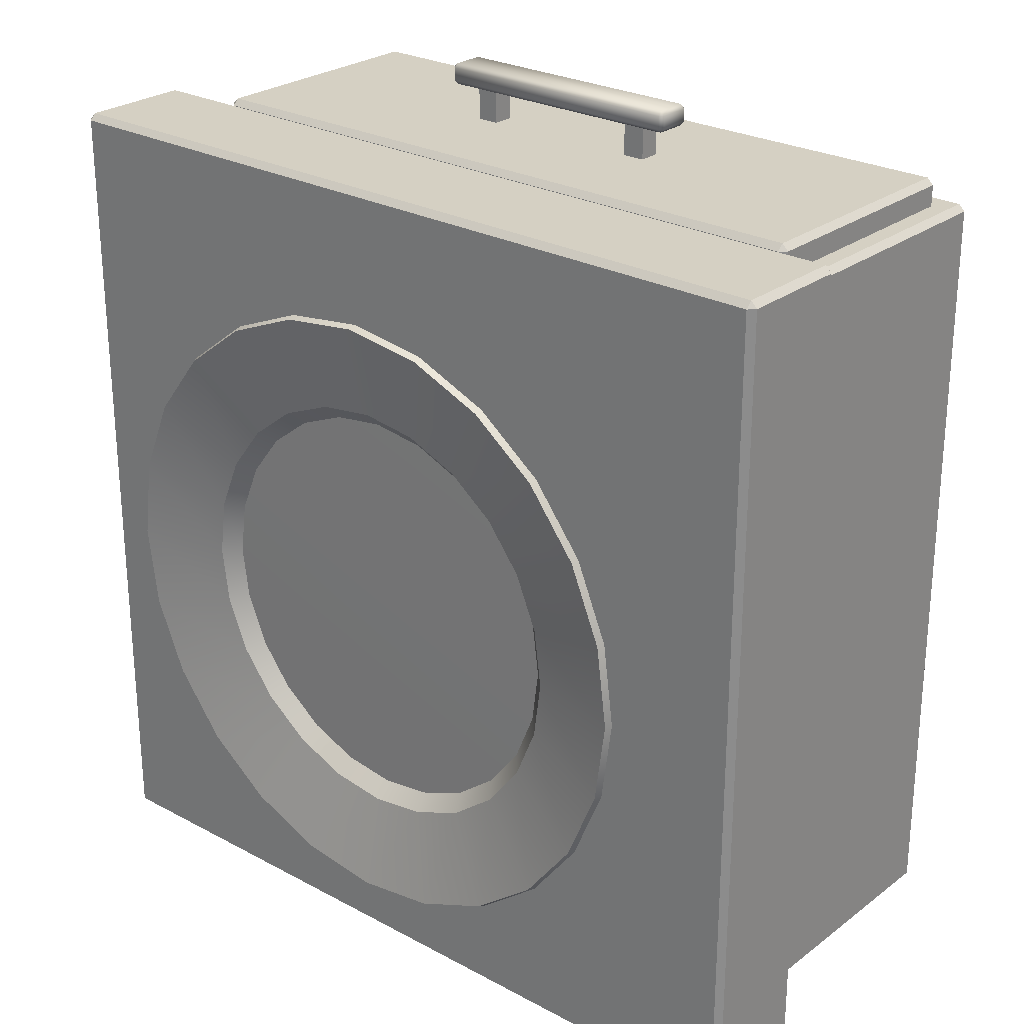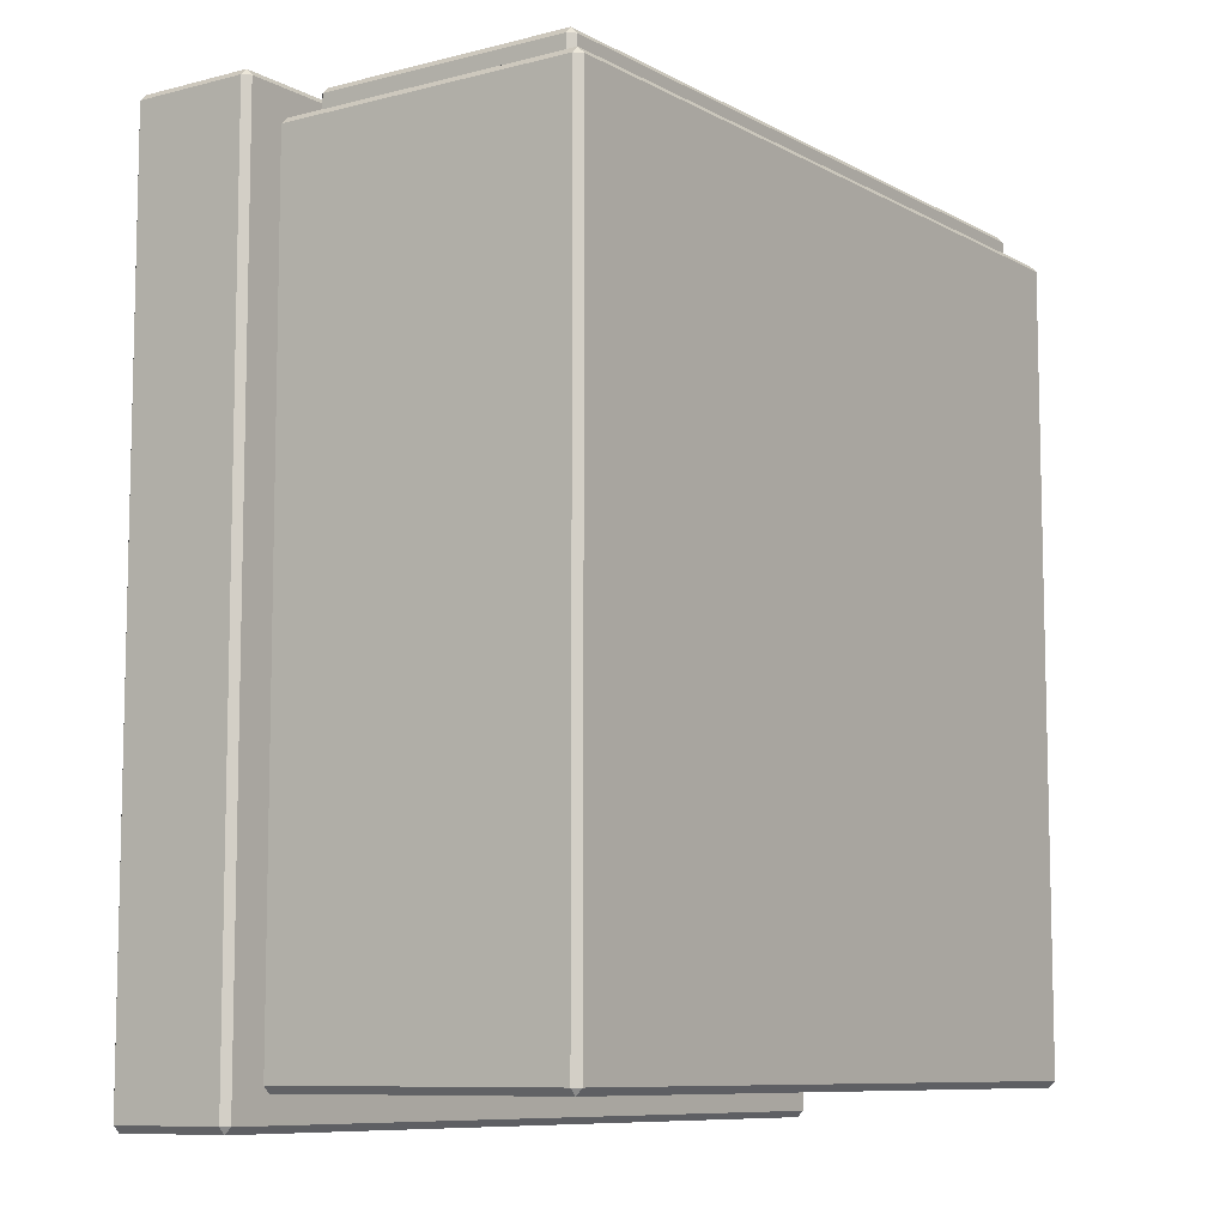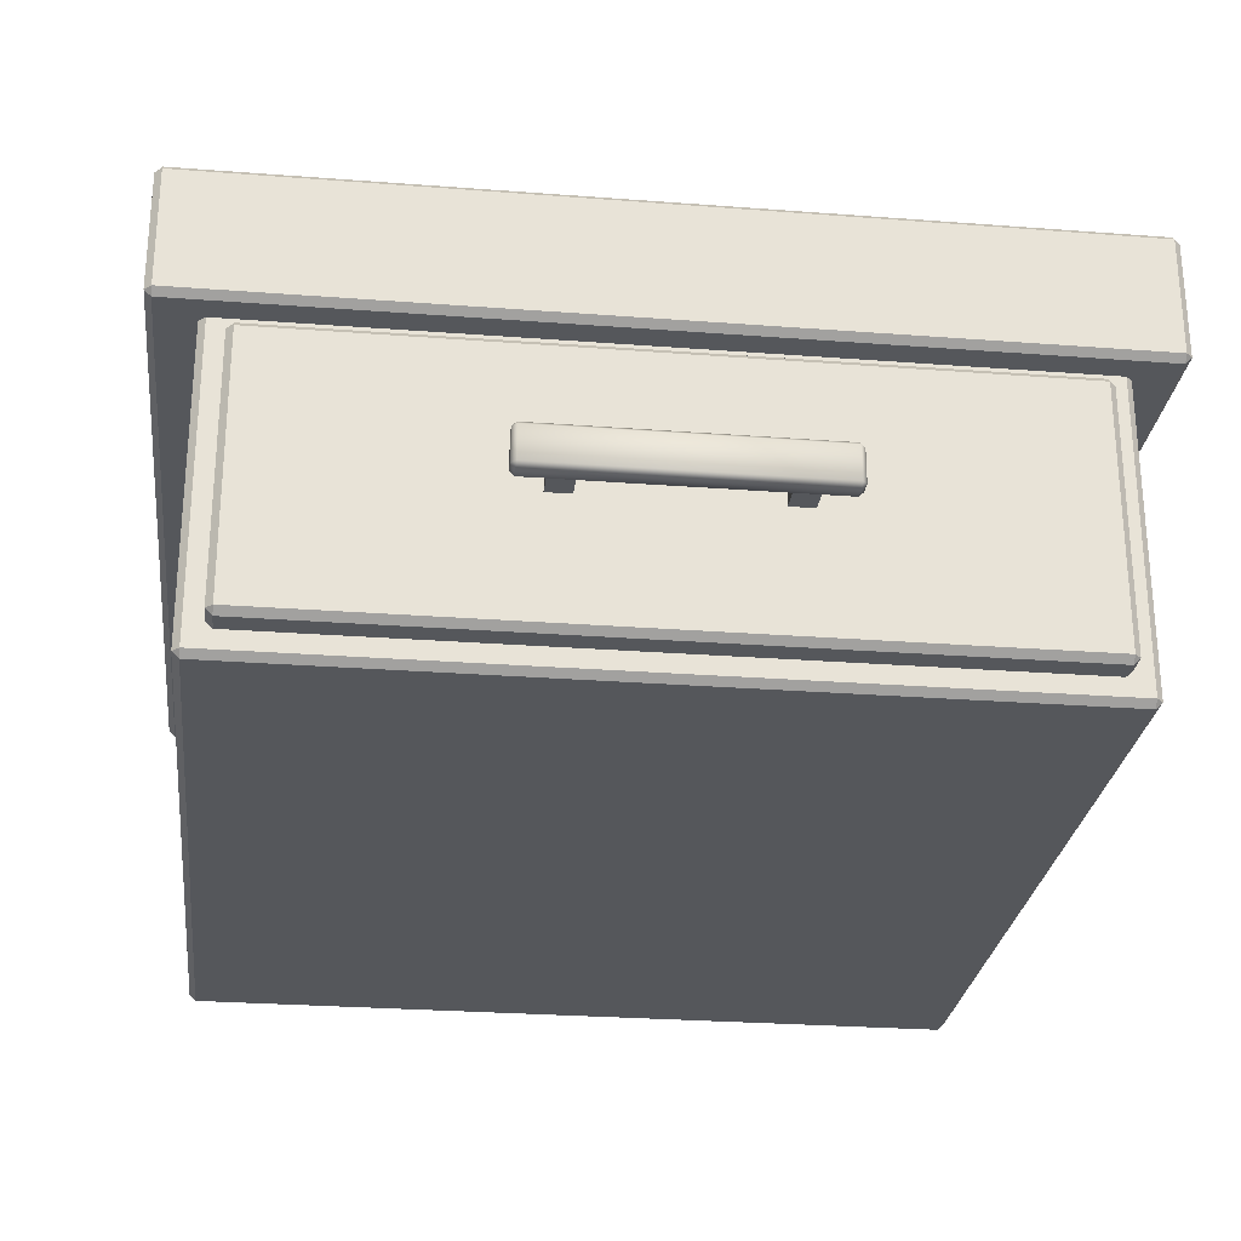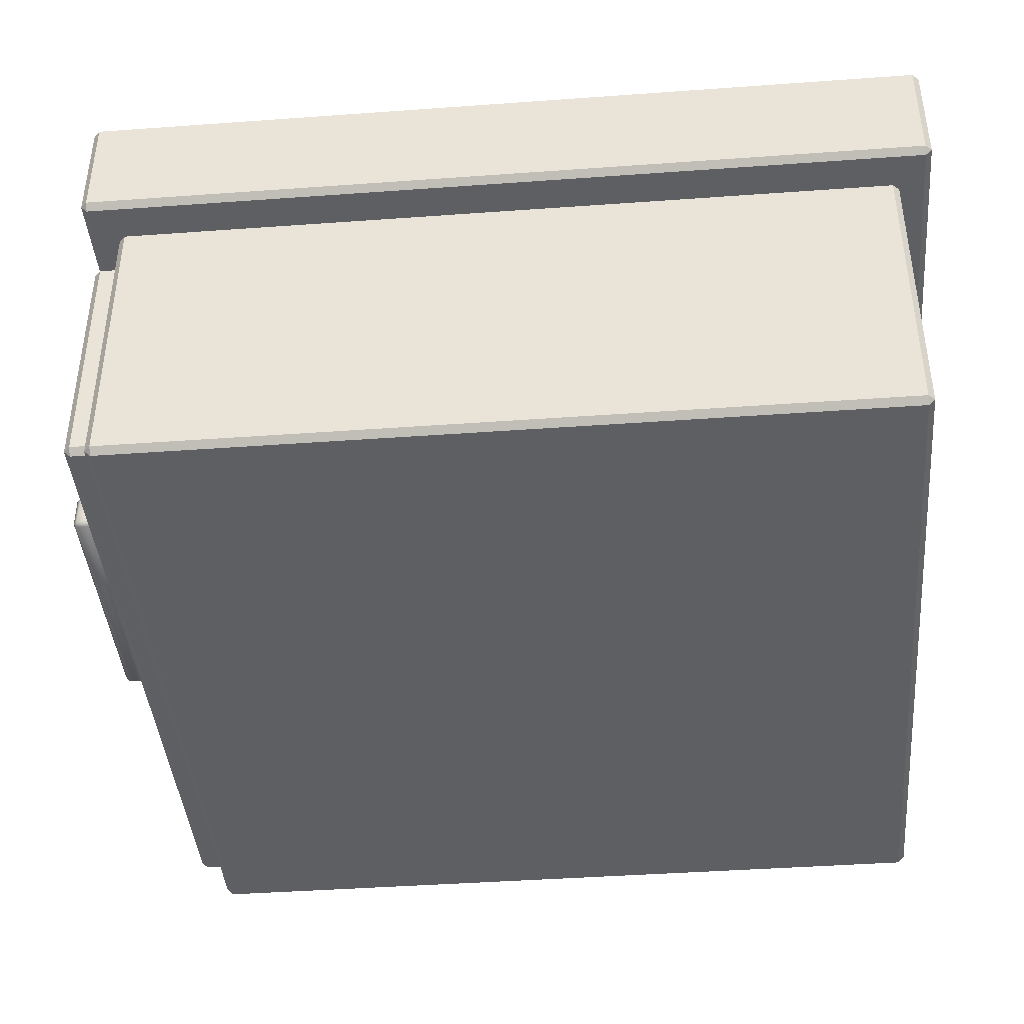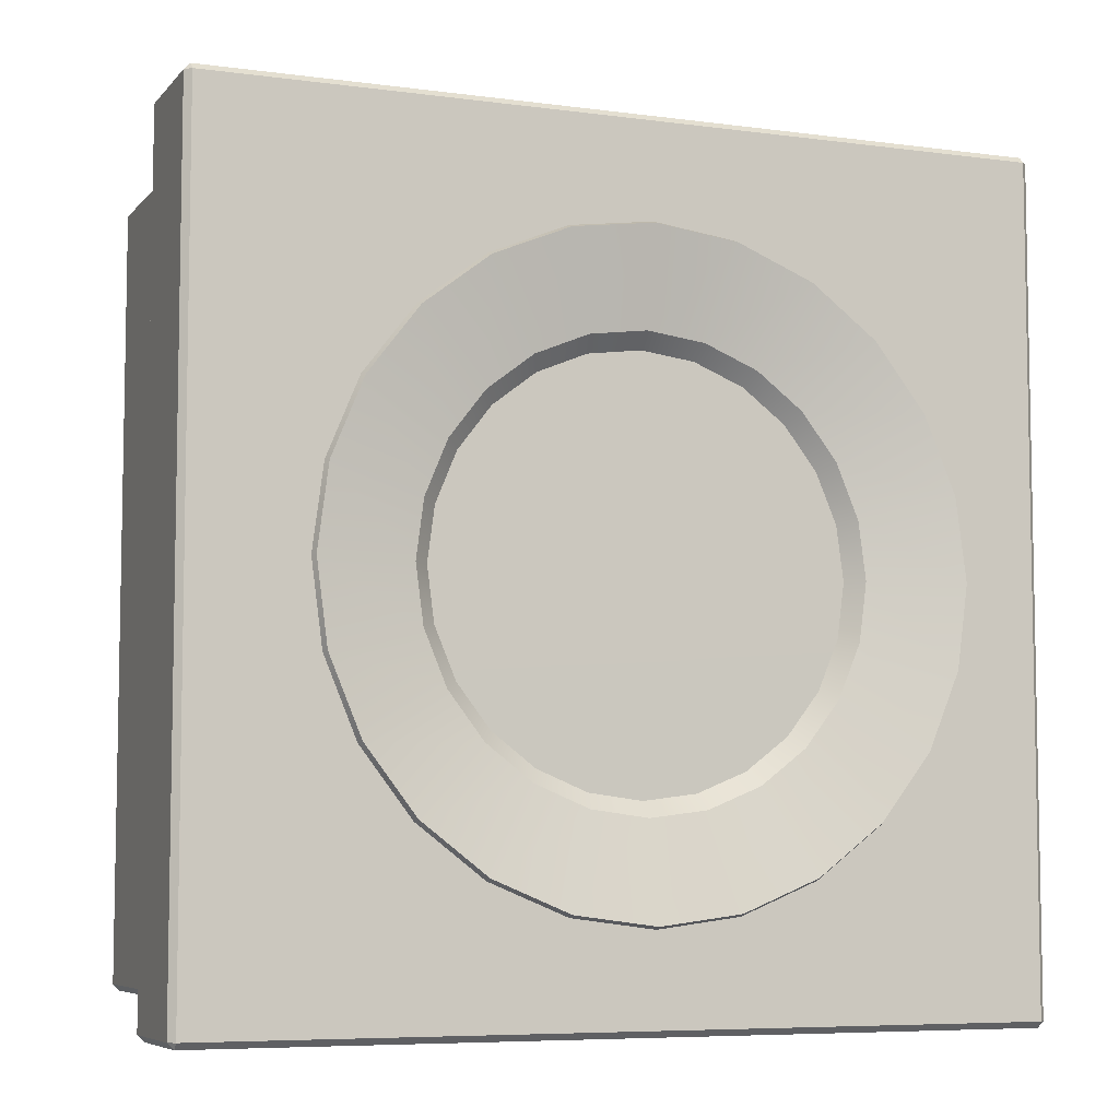
<metadata>
{"format":"obj","ext":"obj","renderer":"f3d","projection":"perspective","resolution":1024,"background":"white","views":[{"elev":26.1,"azim":-139.6,"up":"+Z"},{"elev":-8.8,"azim":-54.9,"up":"+Z"},{"elev":-27.0,"azim":-6.8,"up":"+Y"},{"elev":-41.9,"azim":95.0,"up":"+Y"},{"elev":-6.7,"azim":158.3,"up":"+Z"}]}
</metadata>
<code>
o Kitchen_Cabin-2.002
v 1.067 -0.3368 0.9289
v 1.082 -0.3218 0.9289
v 1.082 0.3692 0.9289
v 1.166 0.6632 1.002
v 1.166 0.6482 1.017
v 1.181 0.6482 1.002
v 1.166 0.3842 1.017
v 1.166 0.3692 1.002
v 1.181 0.3842 1.002
v 1.067 0.3692 0.9439
v 1.067 -0.3218 0.9439
v 1.026 -0.2664 0.9439
v 1.011 -0.2814 0.9439
v 1.011 0.3288 0.9439
v 1.026 0.3138 0.9439
v 1.011 0.3288 0.9941
v 1.011 0.3138 1.009
v 1.026 0.3138 0.9941
v 1.026 -0.2664 0.9941
v 1.011 -0.2664 1.009
v 1.011 -0.2814 0.9941
v -0.7035 -0.3368 0.9289
v -0.7185 -0.3218 0.9289
v -0.7185 0.3692 0.9289
v -0.8034 0.6632 1.002
v -0.8034 0.6482 1.017
v -0.8184 0.6482 1.002
v -0.8034 0.3842 1.017
v -0.8034 0.3692 1.002
v -0.8184 0.3842 1.002
v -0.7035 0.3692 0.9439
v -0.7035 -0.3218 0.9439
v -0.6631 -0.2664 0.9439
v -0.6481 -0.2814 0.9439
v -0.6481 0.3288 0.9439
v -0.6631 0.3138 0.9439
v -0.6481 0.3288 0.9941
v -0.6481 0.3138 1.009
v -0.6631 0.3138 0.9941
v -0.6631 -0.2664 0.9941
v -0.6481 -0.2664 1.009
v -0.6481 -0.2814 0.9941
v 1.067 -0.3368 -0.8949
v 1.082 -0.3218 -0.8949
v 1.082 0.3692 -0.8949
v 1.166 0.6632 -0.9679
v 1.166 0.6482 -0.9829
v 1.181 0.6482 -0.9679
v 1.166 0.3842 -0.9829
v 1.166 0.3692 -0.9679
v 1.181 0.3842 -0.9679
v 1.067 0.3692 -0.9099
v 1.067 -0.3218 -0.9099
v -0.7035 -0.3368 -0.8949
v -0.7185 -0.3218 -0.8949
v -0.7185 0.3692 -0.8949
v -0.8034 0.6632 -0.9679
v -0.8034 0.6482 -0.9829
v -0.8184 0.6482 -0.9679
v -0.8034 0.3842 -0.9829
v -0.8034 0.3692 -0.9679
v -0.8184 0.3842 -0.9679
v -0.7035 0.3692 -0.9099
v -0.7035 -0.3218 -0.9099
v -0.1301 -0.02371 1.13
v -0.1301 -0.01371 1.14
v -0.1401 -0.01371 1.13
v -0.1301 0.06181 1.14
v -0.1301 0.07181 1.13
v -0.1401 0.06181 1.13
v -0.1301 -0.02371 1.098
v -0.1401 -0.01371 1.098
v -0.1301 -0.01371 1.088
v -0.1301 0.07181 1.098
v -0.1301 0.06181 1.088
v -0.1401 0.06181 1.098
v 0.4931 -0.02371 1.13
v 0.5031 -0.01371 1.13
v 0.4931 -0.01371 1.14
v 0.4931 0.07181 1.13
v 0.4931 0.06181 1.14
v 0.5031 0.06181 1.13
v 0.4931 -0.02371 1.098
v 0.4931 -0.01371 1.088
v 0.5031 -0.01371 1.098
v 0.4931 0.07181 1.098
v 0.5031 0.06181 1.098
v 0.4931 0.06181 1.088
v 0.3791 -0.001511 1.007
v 0.3791 -0.001511 1.09
v 0.3791 0.04961 1.007
v 0.3791 0.04961 1.09
v 0.4333 -0.001511 1.007
v 0.4333 -0.001511 1.09
v 0.4333 0.04961 1.007
v 0.4333 0.04961 1.09
v -0.0161 -0.001511 1.007
v -0.0161 -0.001511 1.09
v -0.0161 0.04961 1.007
v -0.0161 0.04961 1.09
v -0.07025 -0.001511 1.007
v -0.07025 -0.001511 1.09
v -0.07025 0.04961 1.007
v -0.07025 0.04961 1.09
f 8 29 31 10
f 22 1 11 32
f 26 28 7 5
f 50 8 3 45
f 38 41 20 17
f 1 2 11
f 10 3 8
f 4 5 6
f 7 8 9
f 8 50 51 9
f 5 7 9 6
f 25 26 5 4
f 10 11 2 3
f 28 29 8 7
f 43 44 2 1
f 2 44 45 3
f 25 57 59 27
f 35 37 16 14
f 10 15 12 11
f 32 11 13 34
f 37 38 17 16
f 12 13 11
f 14 15 10
f 16 17 18
f 19 20 21
f 41 42 21 20
f 17 20 19 18
f 21 42 34 13
f 12 19 21 13
f 18 15 14 16
f 12 15 18 19
f 4 46 57 25
f 43 1 22 54
f 9 51 48 6
f 61 56 24 29
f 22 32 23
f 31 29 24
f 25 27 26
f 28 30 29
f 30 62 61 29
f 26 27 30 28
f 54 22 23 55
f 31 24 23 32
f 24 56 55 23
f 10 31 35 14
f 31 32 33 36
f 33 32 34
f 35 31 36
f 37 39 38
f 40 42 41
f 38 39 40 41
f 33 34 42 40
f 39 37 35 36
f 33 40 39 36
f 54 64 53 43
f 58 47 49 60
f 43 53 44
f 52 50 45
f 46 48 47
f 49 51 50
f 47 48 51 49
f 52 45 44 53
f 60 49 50 61
f 52 63 61 50
f 27 59 62 30
f 54 55 64
f 63 56 61
f 57 58 59
f 60 61 62
f 58 60 62 59
f 63 64 55 56
f 57 46 47 58
f 53 64 63 52
f 6 48 46 4
f 79 81 68 66
f 85 87 82 78
f 86 74 69 80
f 67 70 76 72
f 73 75 88 84
f 65 66 67
f 68 69 70
f 71 72 73
f 74 75 76
f 77 78 79
f 80 81 82
f 83 84 85
f 86 87 88
f 71 65 67 72
f 66 68 70 67
f 69 74 76 70
f 75 73 72 76
f 83 71 73 84
f 74 86 88 75
f 87 85 84 88
f 77 83 85 78
f 86 80 82 87
f 81 79 78 82
f 65 77 79 66
f 80 69 68 81
f 71 83 77 65
f 89 90 92 91
f 91 92 96 95
f 95 96 94 93
f 93 94 90 89
f 97 99 100 98
f 99 103 104 100
f 103 101 102 104
f 101 97 98 102
o Plate
v 0.1819 0.6987 -0.4864
v 0.3069 0.6987 -0.4699
v 0.4234 0.6987 -0.4217
v 0.5234 0.6987 -0.3449
v 0.6002 0.6987 -0.2449
v 0.6484 0.6987 -0.1284
v 0.6649 0.6987 -0.003347
v 0.6484 0.6987 0.1217
v 0.6002 0.6987 0.2382
v 0.5234 0.6987 0.3382
v 0.4234 0.6987 0.415
v 0.3069 0.6987 0.4632
v 0.1819 0.6987 0.4797
v 0.05683 0.6987 0.4632
v -0.05967 0.6987 0.415
v -0.1597 0.6987 0.3382
v -0.2365 0.6987 0.2382
v -0.2847 0.6987 0.1217
v -0.3012 0.6987 -0.003347
v -0.2847 0.6987 -0.1284
v -0.2365 0.6987 -0.2449
v -0.1597 0.6987 -0.3449
v -0.05967 0.6987 -0.4217
v 0.05683 0.6987 -0.4699
v 0.1819 0.7012 -0.003347
v 0.1819 0.7345 -0.523
v 0.3163 0.7345 -0.5053
v 0.4417 0.7345 -0.4534
v 0.5493 0.7345 -0.3708
v 0.6319 0.7345 -0.2632
v 0.6838 0.7345 -0.1378
v 0.7015 0.7345 -0.003347
v 0.6838 0.7345 0.1311
v 0.6319 0.7345 0.2565
v 0.5493 0.7345 0.3641
v 0.4417 0.7345 0.4467
v 0.3163 0.7345 0.4986
v 0.1819 0.7345 0.5163
v 0.04736 0.7345 0.4986
v -0.07796 0.7345 0.4467
v -0.1856 0.7345 0.3641
v -0.2682 0.7345 0.2565
v -0.3201 0.7345 0.1311
v -0.3378 0.7345 -0.003347
v -0.3201 0.7345 -0.1378
v -0.2682 0.7345 -0.2632
v -0.1856 0.7345 -0.3708
v -0.07796 0.7345 -0.4534
v 0.04736 0.7345 -0.5053
v 0.1819 0.7826 -0.7476
v 0.3745 0.7826 -0.7223
v 0.554 0.7826 -0.6479
v 0.7081 0.7826 -0.5296
v 0.8264 0.7826 -0.3755
v 0.9008 0.7826 -0.196
v 0.9261 0.7826 -0.003347
v 0.9008 0.7826 0.1893
v 0.8264 0.7826 0.3688
v 0.7081 0.7826 0.5229
v 0.554 0.7826 0.6412
v 0.3745 0.7826 0.7156
v 0.1819 0.7826 0.7409
v -0.01078 0.7826 0.7156
v -0.1903 0.7826 0.6412
v -0.3444 0.7826 0.5229
v -0.4627 0.7826 0.3688
v -0.5371 0.7826 0.1893
v -0.5624 0.7826 -0.003347
v -0.5371 0.7826 -0.196
v -0.4627 0.7826 -0.3755
v -0.3444 0.7826 -0.5296
v -0.1903 0.7826 -0.6479
v -0.01078 0.7826 -0.7223
v 0.1819 0.6835 -0.5158
v 0.3145 0.6835 -0.4984
v 0.4381 0.6835 -0.4472
v 0.5442 0.6835 -0.3657
v 0.6257 0.6835 -0.2596
v 0.6769 0.6835 -0.136
v 0.6943 0.6835 -0.003347
v 0.6769 0.6835 0.1293
v 0.6257 0.6835 0.2529
v 0.5442 0.6835 0.359
v 0.4381 0.6835 0.4405
v 0.3145 0.6835 0.4917
v 0.1819 0.6835 0.5091
v 0.04922 0.6835 0.4917
v -0.07438 0.6835 0.4405
v -0.1805 0.6835 0.359
v -0.262 0.6835 0.2529
v -0.3132 0.6835 0.1293
v -0.3306 0.6835 -0.003347
v -0.3132 0.6835 -0.136
v -0.262 0.6835 -0.2596
v -0.1805 0.6835 -0.3657
v -0.07438 0.6835 -0.4472
v 0.04922 0.6835 -0.4984
v 0.1819 0.6732 -0.003347
v 0.1819 0.7215 -0.5555
v 0.3248 0.7215 -0.5367
v 0.4579 0.7215 -0.4815
v 0.5723 0.7215 -0.3938
v 0.66 0.7215 -0.2794
v 0.7152 0.7215 -0.1463
v 0.734 0.7215 -0.003347
v 0.7152 0.7215 0.1396
v 0.66 0.7215 0.2727
v 0.5723 0.7215 0.3871
v 0.4579 0.7215 0.4748
v 0.3248 0.7215 0.53
v 0.1819 0.7215 0.5488
v 0.03895 0.7215 0.53
v -0.09422 0.7215 0.4748
v -0.2086 0.7215 0.3871
v -0.2963 0.7215 0.2727
v -0.3515 0.7215 0.1396
v -0.3703 0.7215 -0.003347
v -0.3515 0.7215 -0.1463
v -0.2963 0.7215 -0.2794
v -0.2086 0.7215 -0.3938
v -0.09422 0.7215 -0.4815
v 0.03895 0.7215 -0.5367
v 0.1819 0.7664 -0.7539
v 0.3761 0.7664 -0.7284
v 0.5571 0.7664 -0.6534
v 0.7126 0.7664 -0.5341
v 0.8319 0.7664 -0.3786
v 0.9069 0.7664 -0.1976
v 0.9324 0.7664 -0.003347
v 0.9069 0.7664 0.1909
v 0.8319 0.7664 0.3719
v 0.7126 0.7664 0.5274
v 0.5571 0.7664 0.6467
v 0.3761 0.7664 0.7217
v 0.1819 0.7664 0.7472
v -0.01241 0.7664 0.7217
v -0.1934 0.7664 0.6467
v -0.3489 0.7664 0.5274
v -0.4682 0.7664 0.3719
v -0.5432 0.7664 0.1909
v -0.5687 0.7664 -0.003347
v -0.5432 0.7664 -0.1976
v -0.4682 0.7664 -0.3786
v -0.3489 0.7664 -0.5341
v -0.1934 0.7664 -0.6534
v -0.01241 0.7664 -0.7284
f 110 109 129
f 115 114 129
f 120 119 129
f 125 124 129
f 108 107 129
f 113 112 129
f 118 117 129
f 123 122 129
f 128 127 129
f 106 105 129
f 111 110 129
f 116 115 129
f 121 120 129
f 126 125 129
f 109 108 129
f 114 113 129
f 119 118 129
f 124 123 129
f 105 128 129
f 107 106 129
f 112 111 129
f 117 116 129
f 122 121 129
f 127 126 129
f 125 126 151 150
f 118 119 144 143
f 111 112 137 136
f 126 127 152 151
f 119 120 145 144
f 112 113 138 137
f 127 128 153 152
f 105 106 131 130
f 120 121 146 145
f 113 114 139 138
f 128 105 130 153
f 106 107 132 131
f 121 122 147 146
f 114 115 140 139
f 107 108 133 132
f 122 123 148 147
f 115 116 141 140
f 108 109 134 133
f 123 124 149 148
f 116 117 142 141
f 109 110 135 134
f 124 125 150 149
f 117 118 143 142
f 110 111 136 135
f 139 140 164 163
f 132 133 157 156
f 147 148 172 171
f 140 141 165 164
f 133 134 158 157
f 148 149 173 172
f 141 142 166 165
f 134 135 159 158
f 149 150 174 173
f 142 143 167 166
f 135 136 160 159
f 150 151 175 174
f 143 144 168 167
f 136 137 161 160
f 151 152 176 175
f 144 145 169 168
f 137 138 162 161
f 152 153 177 176
f 130 131 155 154
f 145 146 170 169
f 138 139 163 162
f 153 130 154 177
f 131 132 156 155
f 146 147 171 170
f 183 202 182
f 188 202 187
f 193 202 192
f 198 202 197
f 181 202 180
f 186 202 185
f 191 202 190
f 196 202 195
f 201 202 200
f 179 202 178
f 184 202 183
f 189 202 188
f 194 202 193
f 199 202 198
f 182 202 181
f 187 202 186
f 192 202 191
f 197 202 196
f 178 202 201
f 180 202 179
f 185 202 184
f 190 202 189
f 195 202 194
f 200 202 199
f 198 223 224 199
f 191 216 217 192
f 184 209 210 185
f 199 224 225 200
f 192 217 218 193
f 185 210 211 186
f 200 225 226 201
f 178 203 204 179
f 193 218 219 194
f 186 211 212 187
f 201 226 203 178
f 179 204 205 180
f 194 219 220 195
f 187 212 213 188
f 180 205 206 181
f 195 220 221 196
f 188 213 214 189
f 181 206 207 182
f 196 221 222 197
f 189 214 215 190
f 182 207 208 183
f 197 222 223 198
f 190 215 216 191
f 183 208 209 184
f 212 236 237 213
f 205 229 230 206
f 220 244 245 221
f 213 237 238 214
f 206 230 231 207
f 221 245 246 222
f 214 238 239 215
f 207 231 232 208
f 222 246 247 223
f 215 239 240 216
f 208 232 233 209
f 223 247 248 224
f 216 240 241 217
f 209 233 234 210
f 224 248 249 225
f 217 241 242 218
f 210 234 235 211
f 225 249 250 226
f 203 227 228 204
f 218 242 243 219
f 211 235 236 212
f 226 250 227 203
f 204 228 229 205
f 219 243 244 220
f 163 236 235 162
f 154 227 250 177
f 156 229 228 155
f 171 244 243 170
f 164 237 236 163
f 157 230 229 156
f 172 245 244 171
f 165 238 237 164
f 158 231 230 157
f 173 246 245 172
f 166 239 238 165
f 159 232 231 158
f 174 247 246 173
f 167 240 239 166
f 160 233 232 159
f 175 248 247 174
f 168 241 240 167
f 161 234 233 160
f 176 249 248 175
f 169 242 241 168
f 162 235 234 161
f 177 250 249 176
f 155 228 227 154
f 170 243 242 169

</code>
